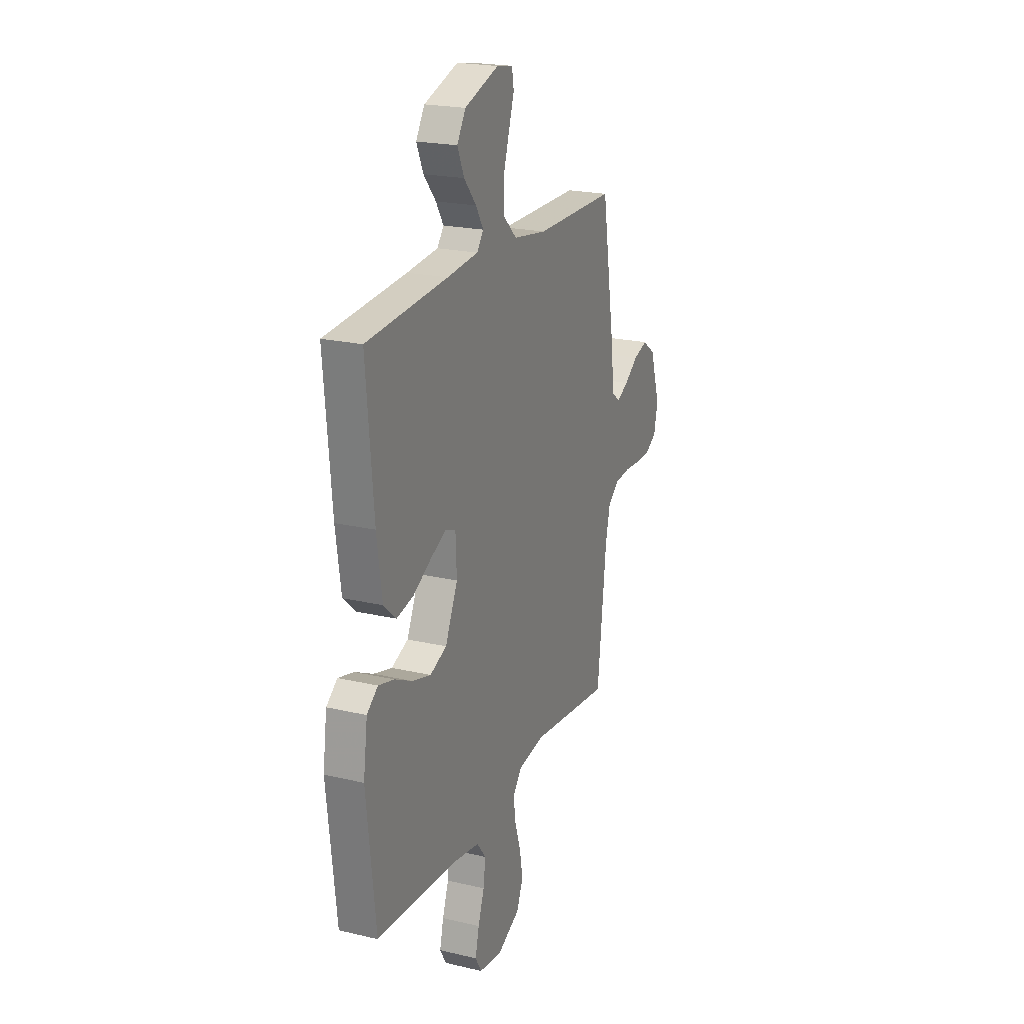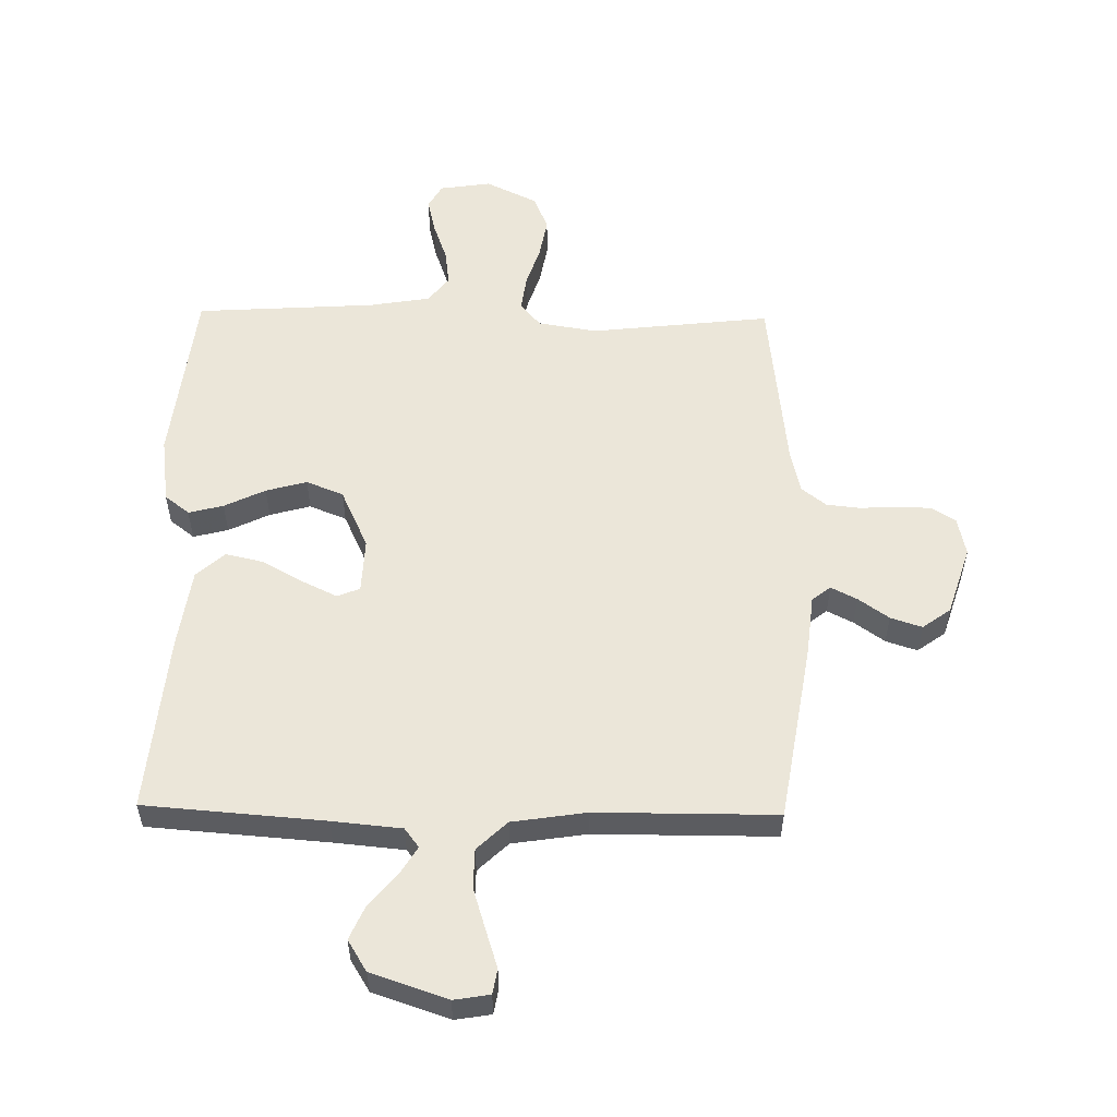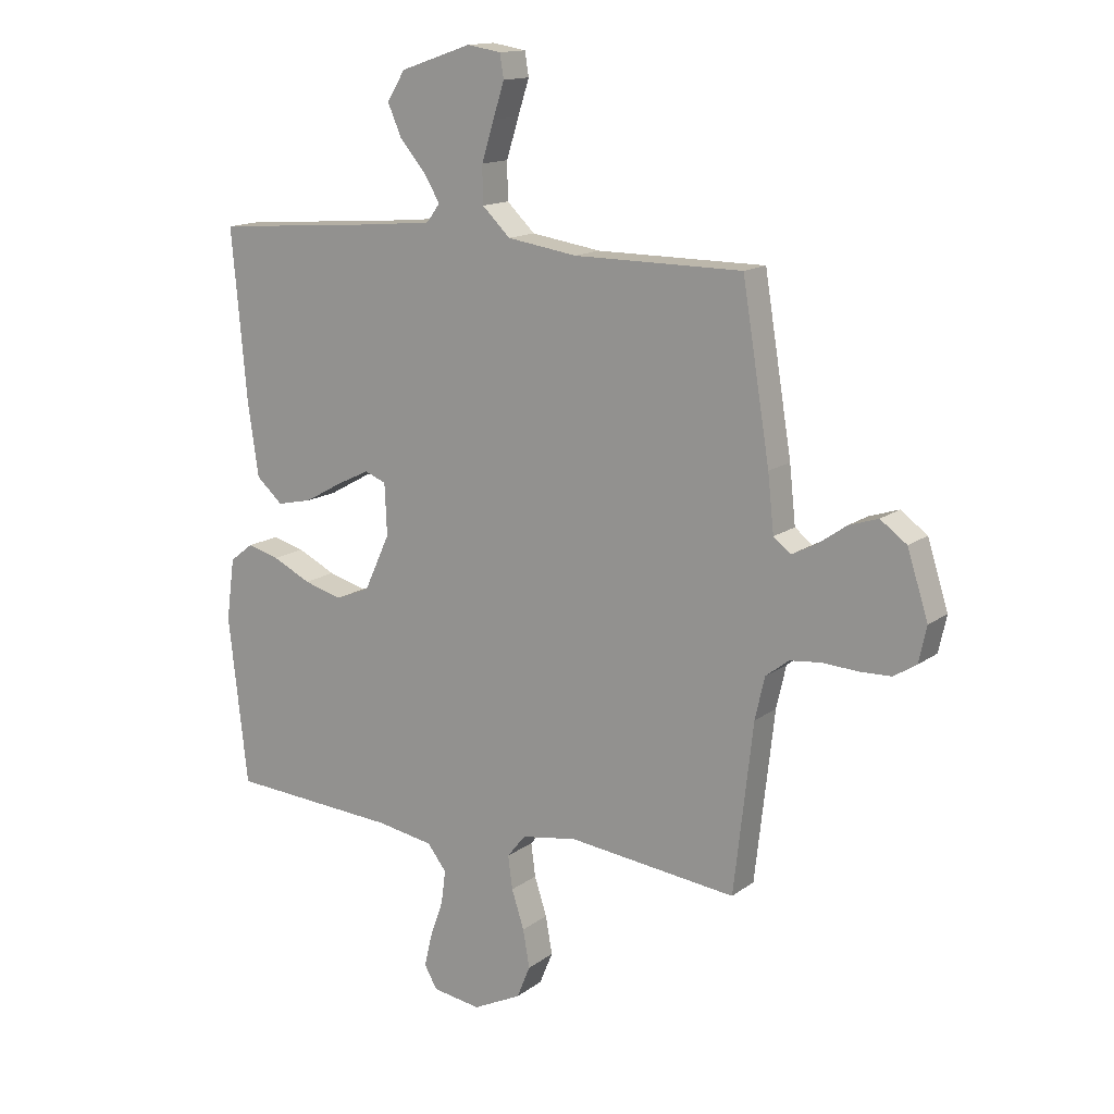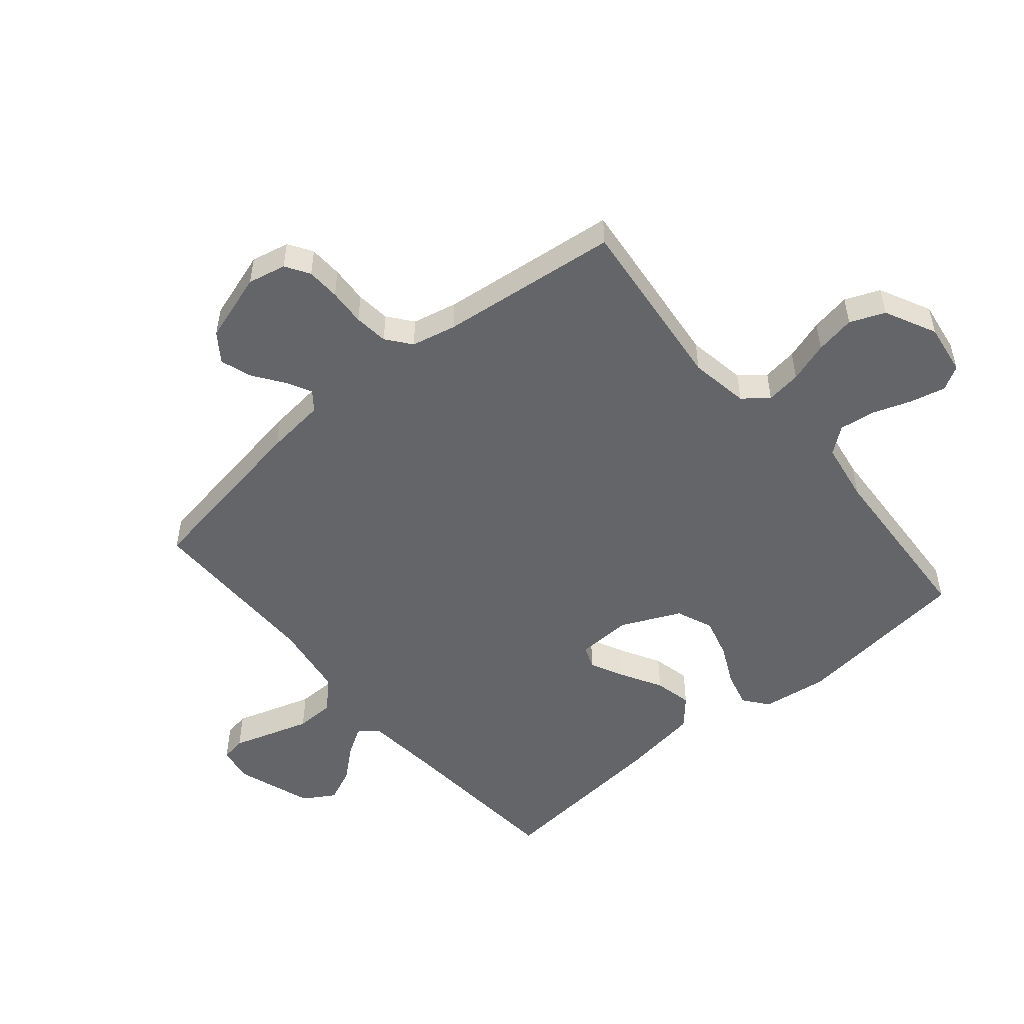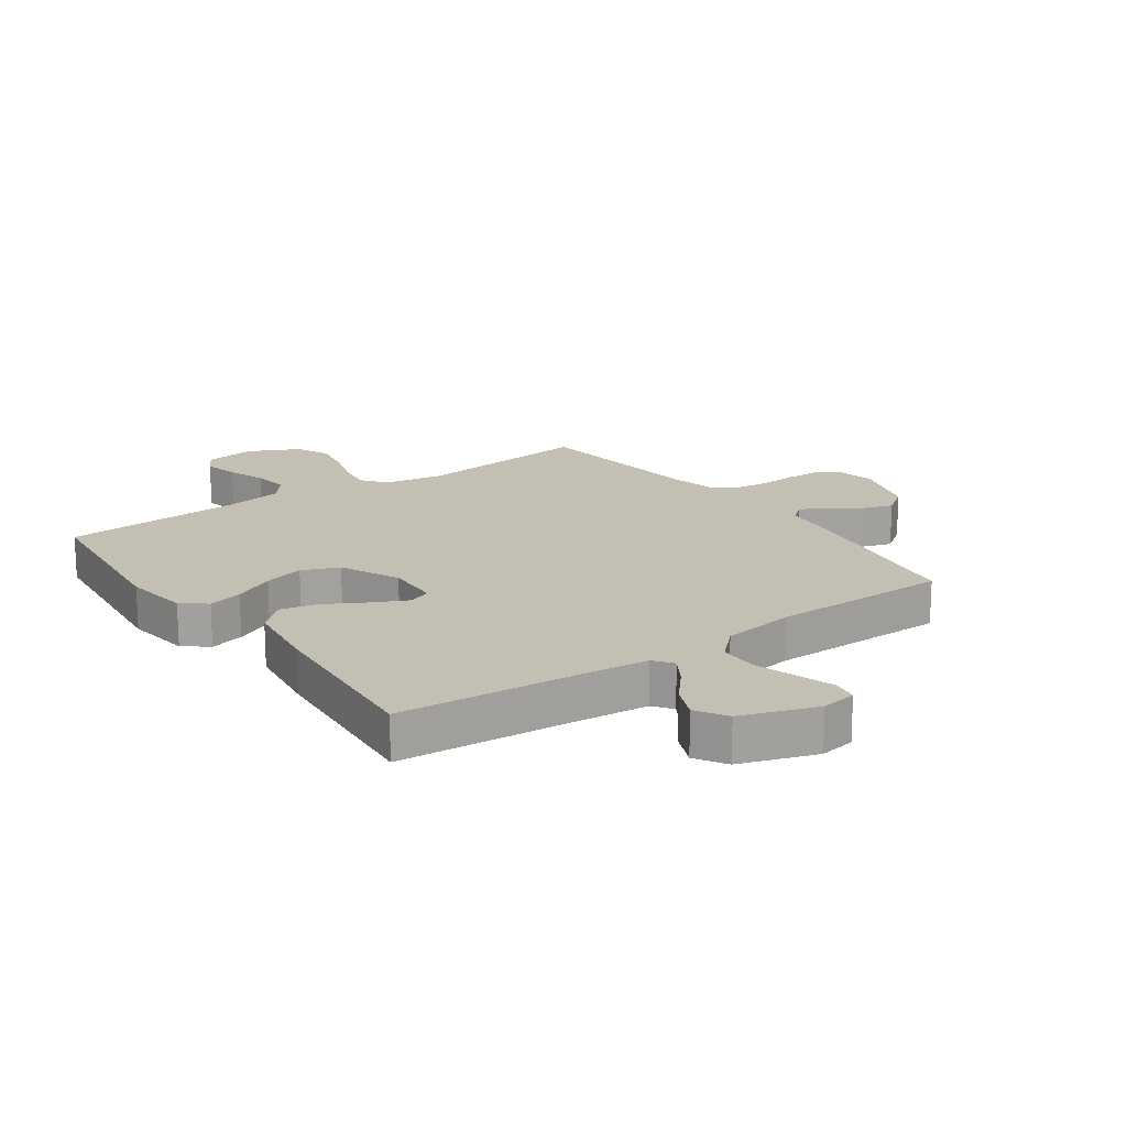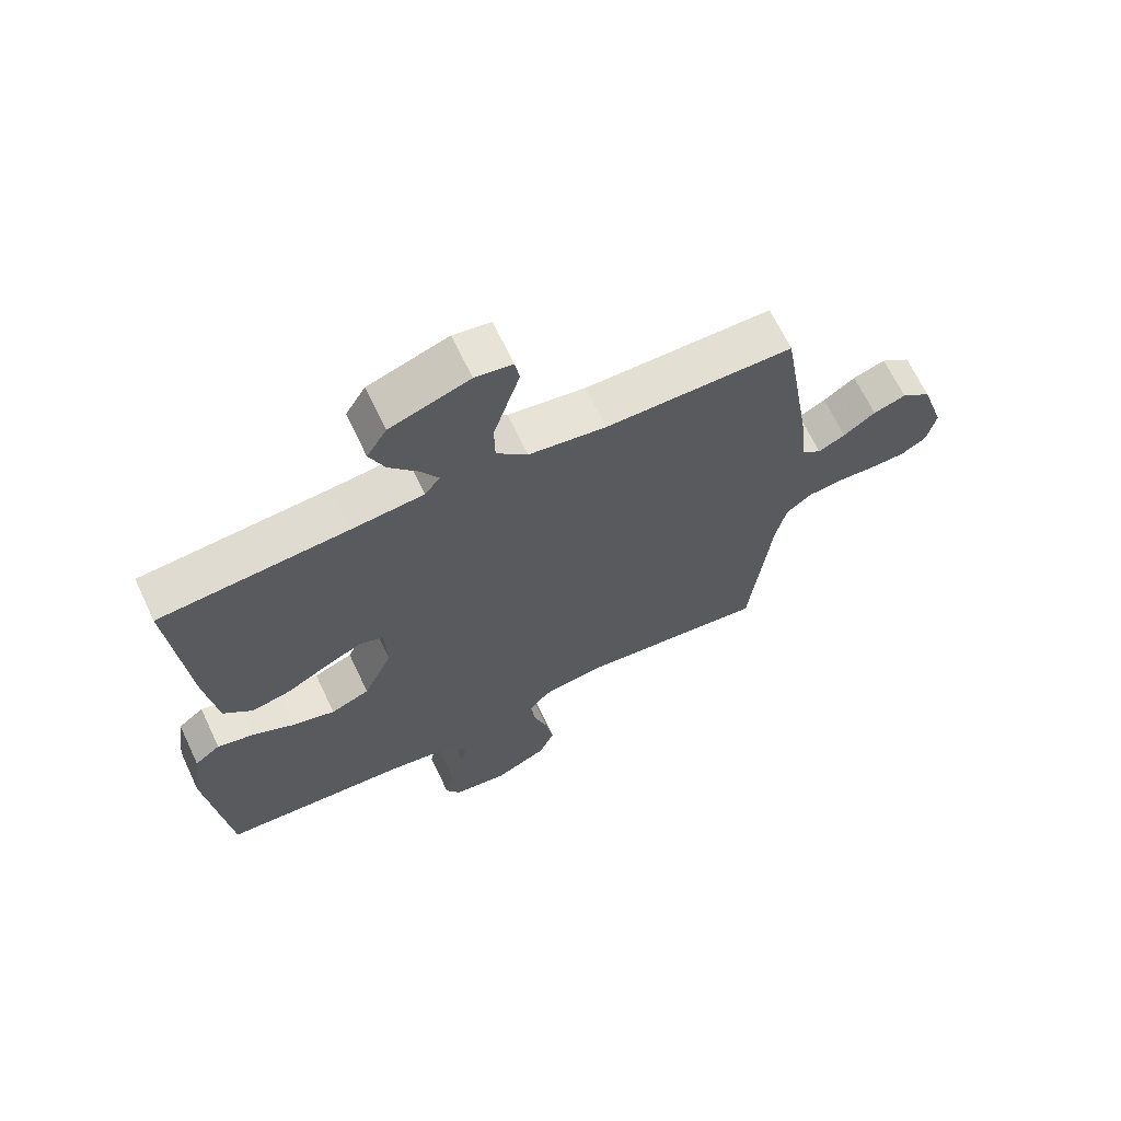
<metadata>
{"format":"obj","ext":"obj","renderer":"f3d","projection":"perspective","resolution":1024,"background":"white","views":[{"elev":21.4,"azim":-67.3,"up":"+Z"},{"elev":55.2,"azim":1.0,"up":"+Y"},{"elev":14.4,"azim":33.2,"up":"+Z"},{"elev":-51.5,"azim":130.2,"up":"+Y"},{"elev":17.7,"azim":-35.4,"up":"+Y"},{"elev":66.6,"azim":-25.4,"up":"+Z"}]}
</metadata>
<code>
v -0.5 0.07 0.5
v -0.2 0.07 0.523
v -0.084 0.07 0.534
v -0.06 0.07 0.566
v -0.088 0.07 0.612
v -0.134 0.07 0.666
v -0.159 0.07 0.723
v -0.127 0.07 0.775
v 0 0.07 0.818
v 0.06 0.07 0.808
v 0.067 0.07 0.766
v 0.047 0.07 0.704
v 0.025 0.07 0.634
v 0.026 0.07 0.568
v 0.076 0.07 0.52
v 0.2 0.07 0.501
v 0.5 0.07 0.5
v 0.549 0.07 0.2
v 0.56 0.07 0.099
v 0.591 0.07 0.075
v 0.634 0.07 0.097
v 0.685 0.07 0.133
v 0.737 0.07 0.15
v 0.784 0.07 0.116
v 0.821 0.07 0
v 0.807 0.07 -0.064
v 0.767 0.07 -0.089
v 0.711 0.07 -0.091
v 0.649 0.07 -0.087
v 0.592 0.07 -0.093
v 0.551 0.07 -0.125
v 0.534 0.07 -0.2
v 0.5 0.07 -0.5
v 0.2 0.07 -0.466
v 0.101 0.07 -0.482
v 0.068 0.07 -0.523
v 0.076 0.07 -0.582
v 0.098 0.07 -0.65
v 0.11 0.07 -0.717
v 0.086 0.07 -0.775
v 0 0.07 -0.817
v -0.086 0.07 -0.804
v -0.109 0.07 -0.764
v -0.095 0.07 -0.705
v -0.072 0.07 -0.64
v -0.064 0.07 -0.58
v -0.098 0.07 -0.536
v -0.2 0.07 -0.519
v -0.5 0.07 -0.5
v -0.534 0.07 -0.2
v -0.519 0.07 -0.09
v -0.478 0.07 -0.058
v -0.42 0.07 -0.073
v -0.352 0.07 -0.106
v -0.284 0.07 -0.125
v -0.222 0.07 -0.1
v -0.176 0.07 0
v -0.18 0.07 0.091
v -0.218 0.07 0.106
v -0.276 0.07 0.078
v -0.344 0.07 0.04
v -0.407 0.07 0.026
v -0.454 0.07 0.068
v -0.473 0.07 0.2
v -0.5 0 0.5
v -0.2 0 0.523
v -0.084 0 0.534
v -0.06 0 0.566
v -0.088 0 0.612
v -0.134 0 0.666
v -0.159 0 0.723
v -0.127 0 0.775
v 0 0 0.818
v 0.06 0 0.808
v 0.067 0 0.766
v 0.047 0 0.704
v 0.025 0 0.634
v 0.026 0 0.568
v 0.076 0 0.52
v 0.2 0 0.501
v 0.5 0 0.5
v 0.549 0 0.2
v 0.56 0 0.099
v 0.591 0 0.075
v 0.634 0 0.097
v 0.685 0 0.133
v 0.737 0 0.15
v 0.784 0 0.116
v 0.821 0 0
v 0.807 0 -0.064
v 0.767 0 -0.089
v 0.711 0 -0.091
v 0.649 0 -0.087
v 0.592 0 -0.093
v 0.551 0 -0.125
v 0.534 0 -0.2
v 0.5 0 -0.5
v 0.2 0 -0.466
v 0.101 0 -0.482
v 0.068 0 -0.523
v 0.076 0 -0.582
v 0.098 0 -0.65
v 0.11 0 -0.717
v 0.086 0 -0.775
v 0 0 -0.817
v -0.086 0 -0.804
v -0.109 0 -0.764
v -0.095 0 -0.705
v -0.072 0 -0.64
v -0.064 0 -0.58
v -0.098 0 -0.536
v -0.2 0 -0.519
v -0.5 0 -0.5
v -0.534 0 -0.2
v -0.519 0 -0.09
v -0.478 0 -0.058
v -0.42 0 -0.073
v -0.352 0 -0.106
v -0.284 0 -0.125
v -0.222 0 -0.1
v -0.176 0 0
v -0.18 0 0.091
v -0.218 0 0.106
v -0.276 0 0.078
v -0.344 0 0.04
v -0.407 0 0.026
v -0.454 0 0.068
v -0.473 0 0.2
f 64 1 2
f 63 64 2
f 62 63 2
f 61 62 2
f 60 61 2
f 59 60 2 3
f 58 59 3 4
f 57 58 4
f 52 53 54
f 51 52 54
f 50 51 54
f 49 50 54
f 48 49 54
f 47 48 54 55
f 46 47 55 56
f 43 44 45
f 42 43 45
f 41 42 45
f 40 41 45
f 39 40 45
f 38 39 45
f 37 38 45
f 36 37 45 46
f 46 56 57
f 36 46 57
f 35 36 57
f 32 33 34
f 35 57 4
f 34 35 4
f 32 34 4
f 31 32 4
f 27 28 29
f 26 27 29
f 25 26 29
f 24 25 29
f 23 24 29
f 22 23 29
f 21 22 29
f 20 21 29 30
f 16 17 18 19
f 15 16 19
f 10 11 12
f 9 10 12
f 8 9 12
f 7 8 12
f 6 7 12
f 5 6 12
f 5 12 13
f 4 5 13 14
f 30 31 4
f 20 30 4
f 19 20 4
f 15 19 4
f 4 14 15
f 66 65 128
f 66 128 127
f 66 127 126
f 66 126 125
f 66 125 124
f 67 66 124 123
f 68 67 123 122
f 68 122 121
f 118 117 116
f 118 116 115
f 118 115 114
f 118 114 113
f 118 113 112
f 119 118 112 111
f 120 119 111 110
f 109 108 107
f 109 107 106
f 109 106 105
f 109 105 104
f 109 104 103
f 109 103 102
f 109 102 101
f 110 109 101 100
f 121 120 110
f 121 110 100
f 121 100 99
f 98 97 96
f 68 121 99
f 68 99 98
f 68 98 96
f 68 96 95
f 93 92 91
f 93 91 90
f 93 90 89
f 93 89 88
f 93 88 87
f 93 87 86
f 93 86 85
f 94 93 85 84
f 83 82 81 80
f 83 80 79
f 76 75 74
f 76 74 73
f 76 73 72
f 76 72 71
f 76 71 70
f 76 70 69
f 77 76 69
f 78 77 69 68
f 68 95 94
f 68 94 84
f 68 84 83
f 68 83 79
f 79 78 68
f 1 65 66 2
f 2 66 67 3
f 3 67 68 4
f 4 68 69 5
f 5 69 70 6
f 6 70 71 7
f 7 71 72 8
f 8 72 73 9
f 9 73 74 10
f 10 74 75 11
f 11 75 76 12
f 12 76 77 13
f 13 77 78 14
f 14 78 79 15
f 15 79 80 16
f 16 80 81 17
f 17 81 82 18
f 18 82 83 19
f 19 83 84 20
f 20 84 85 21
f 21 85 86 22
f 22 86 87 23
f 23 87 88 24
f 24 88 89 25
f 25 89 90 26
f 26 90 91 27
f 27 91 92 28
f 28 92 93 29
f 29 93 94 30
f 30 94 95 31
f 31 95 96 32
f 32 96 97 33
f 33 97 98 34
f 34 98 99 35
f 35 99 100 36
f 36 100 101 37
f 37 101 102 38
f 38 102 103 39
f 39 103 104 40
f 40 104 105 41
f 41 105 106 42
f 42 106 107 43
f 43 107 108 44
f 44 108 109 45
f 45 109 110 46
f 46 110 111 47
f 47 111 112 48
f 48 112 113 49
f 49 113 114 50
f 50 114 115 51
f 51 115 116 52
f 52 116 117 53
f 53 117 118 54
f 54 118 119 55
f 55 119 120 56
f 56 120 121 57
f 57 121 122 58
f 58 122 123 59
f 59 123 124 60
f 60 124 125 61
f 61 125 126 62
f 62 126 127 63
f 63 127 128 64
f 64 128 65 1

</code>
